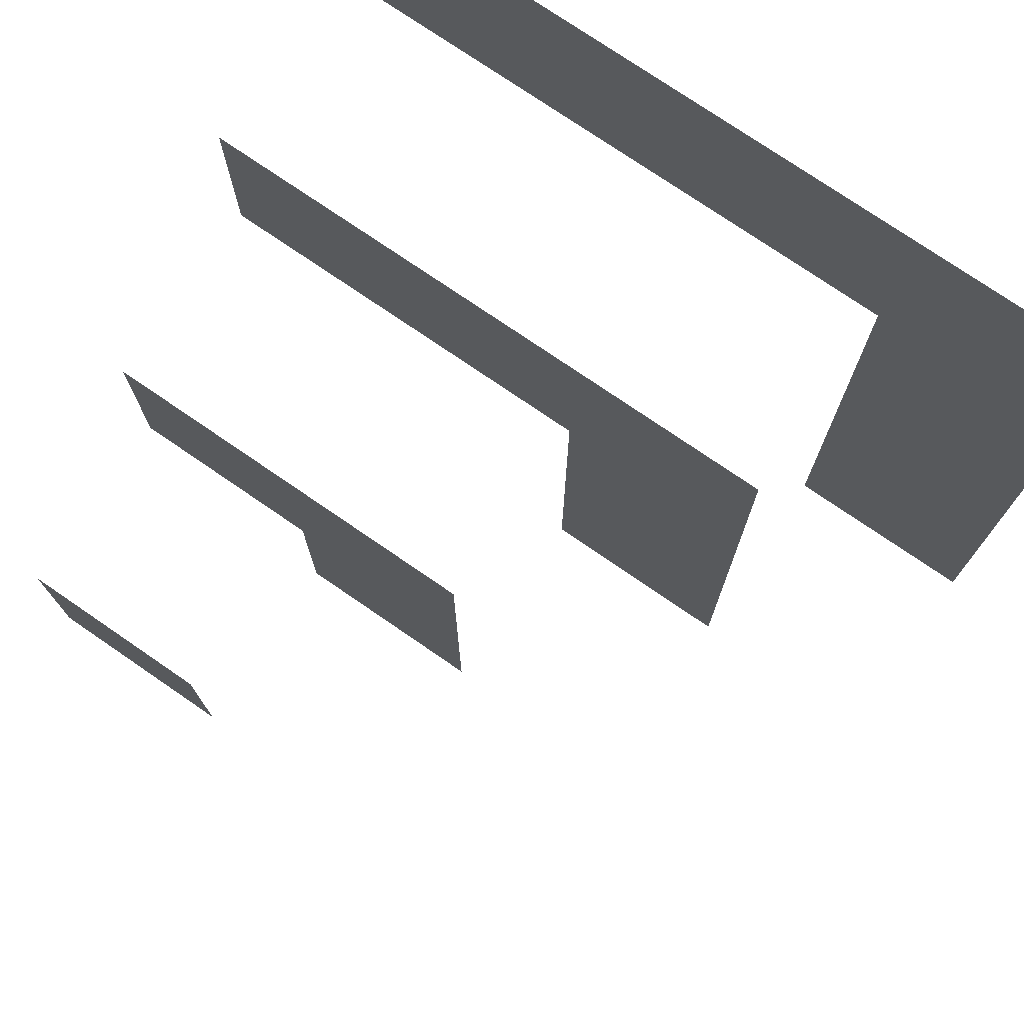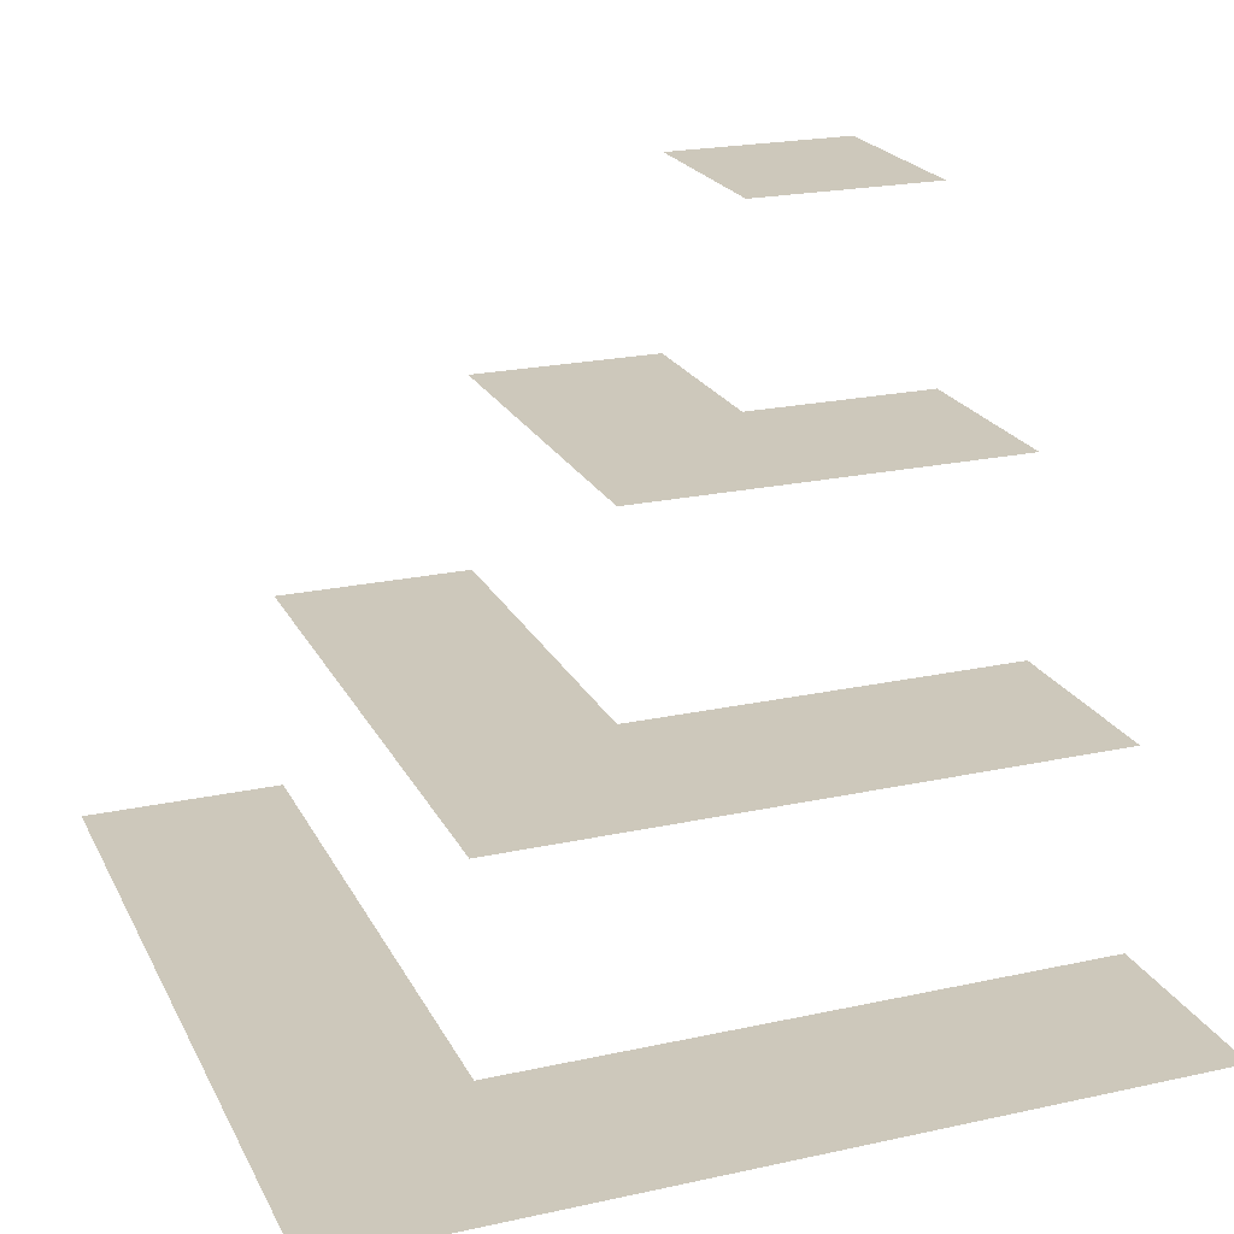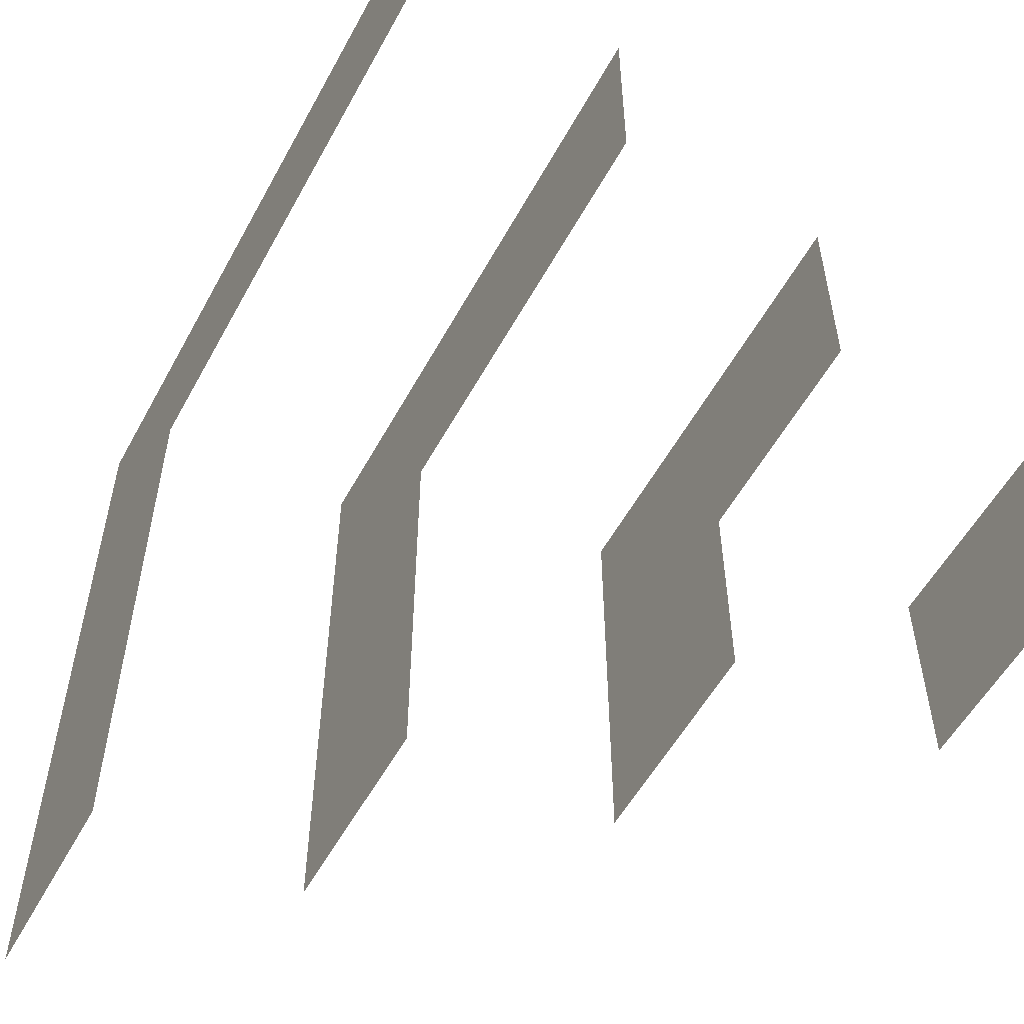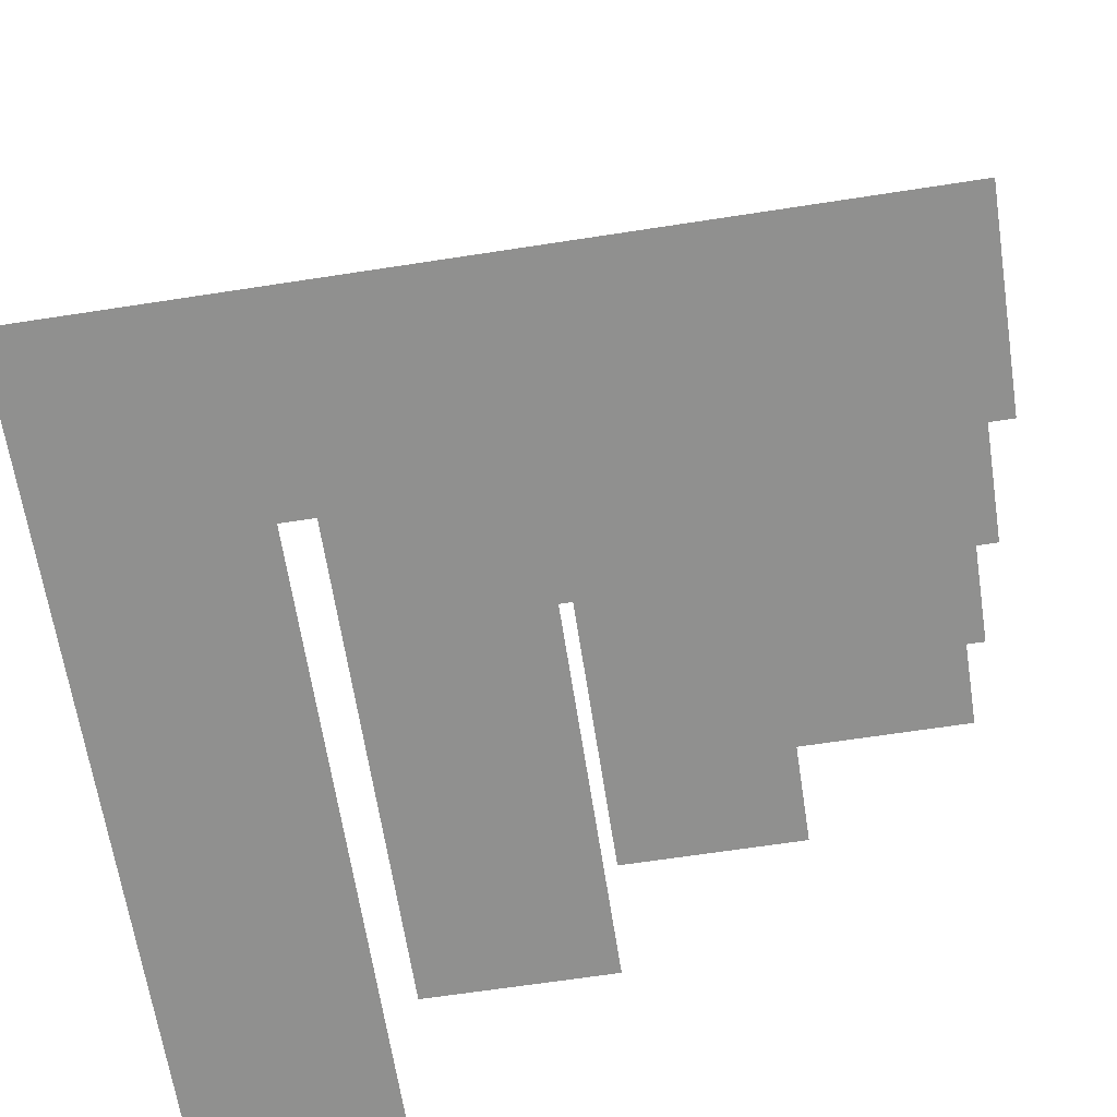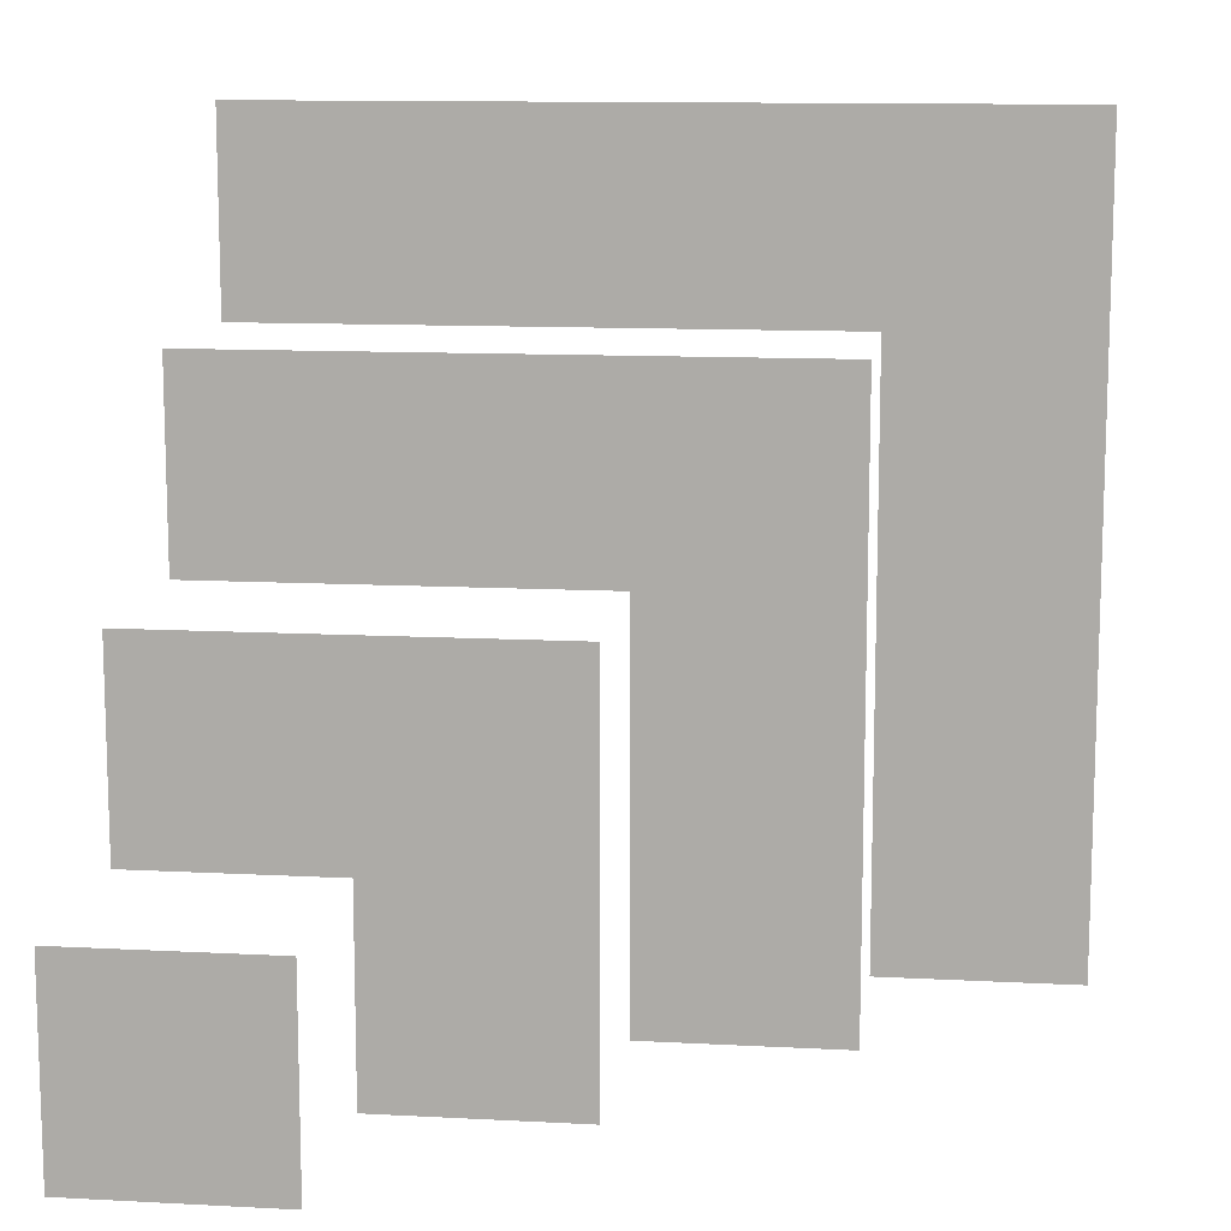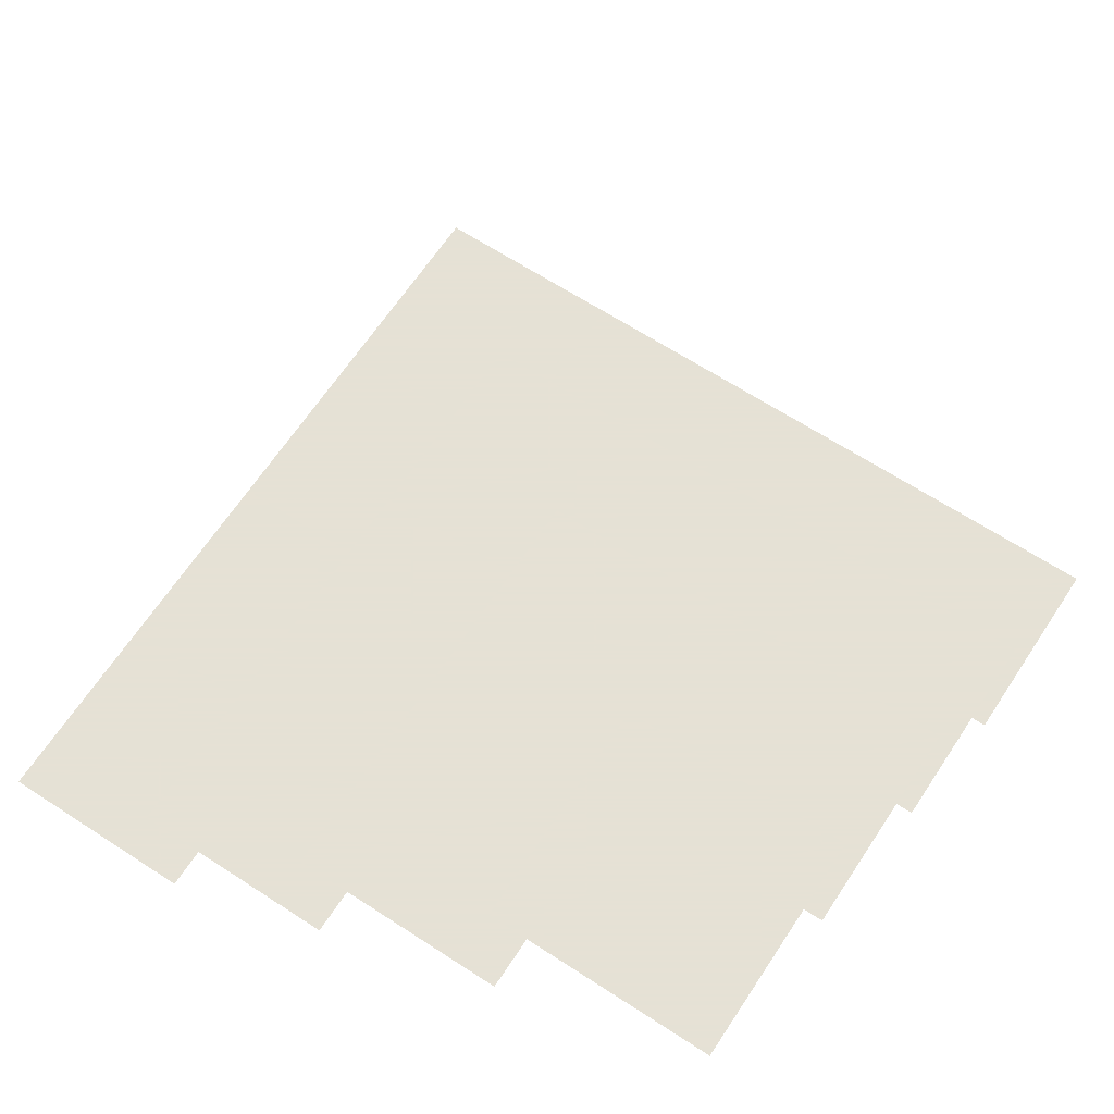
<metadata>
{"format":"obj","ext":"obj","renderer":"f3d","projection":"perspective","resolution":1024,"background":"white","views":[{"elev":75.6,"azim":-145.5,"up":"+Z"},{"elev":21.9,"azim":-20.9,"up":"+Y"},{"elev":-55.2,"azim":61.7,"up":"+Z"},{"elev":-65.6,"azim":8.8,"up":"+Y"},{"elev":11.9,"azim":-172.8,"up":"+Z"},{"elev":64.9,"azim":123.3,"up":"+Y"}]}
</metadata>
<code>
v -1 -0.25 0.5
v -0.5 -0.25 1
v -0.5 -0.25 0.5
v 0.5 -0.25 0.5
v 1 -0.25 1
v 1 -0.25 0.5
v 0 -0.25 0.5
v 0.5 -0.25 1
v 0 -0.25 1
v -1 -0.25 -1
v -0.5 -0.25 -0.5
v -0.5 -0.25 -1
v -1 -0.25 -0.5
v -0.5 -0.25 0
v -1 -0.25 0
v 0.5 0.25 0
v 1 0.25 0.5
v 1 0.25 0
v 0 0.25 0
v 0.5 0.25 0.5
v -0.5 0.25 -1
v 0 0.25 -0.5
v 0 0.25 -1
v -0.5 0.25 -0.5
v -0.5 0.25 0
v 0 0.25 0.5
v 0.5 0.75 -0.5
v 1 0.75 0
v 1 0.75 -0.5
v 0 0.75 -1
v 0.5 0.75 -1
v 0 0.75 -0.5
v 0.5 0.75 0
v 0.5 1.25 -1
v 1 1.25 -0.5
v 1 1.25 -1
v -1 -0.25 1
v -0.5 0.25 0.5
v 0 0.75 0
v 0.5 1.25 -0.5
f 1 2 3
f 4 5 6
f 7 8 4
f 3 9 7
f 10 11 12
f 13 14 11
f 15 3 14
f 16 17 18
f 19 20 16
f 21 22 23
f 24 19 22
f 25 26 19
f 27 28 29
f 30 27 31
f 32 33 27
f 34 35 36
f 1 37 2
f 4 8 5
f 7 9 8
f 3 2 9
f 10 13 11
f 13 15 14
f 15 1 3
f 16 20 17
f 19 26 20
f 21 24 22
f 24 25 19
f 25 38 26
f 27 33 28
f 30 32 27
f 32 39 33
f 34 40 35

</code>
